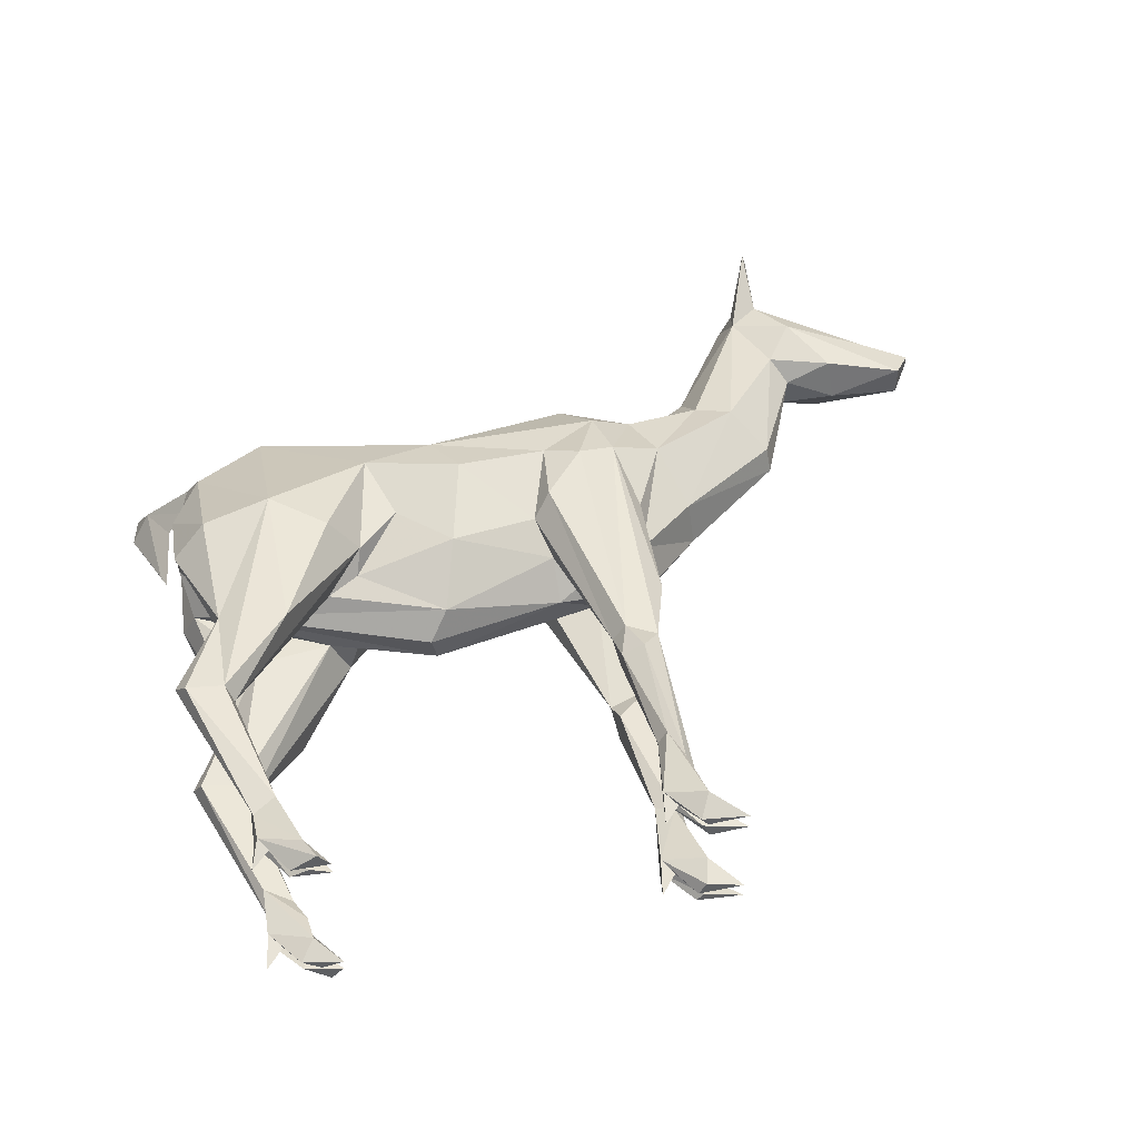
<metadata>
{"format":"obj","ext":"obj","renderer":"f3d","projection":"perspective","resolution":1024,"background":"white","views":[{"elev":44.3,"azim":-10.7,"up":"+Z"}]}
</metadata>
<code>
v 0.07865 0.2149 0.01764
v 0.1316 -0.2862 0.1389
v 0.7158 0.6304 -0.1215
v 0.1407 0.03753 -0.1744
v -0.4722 0.2361 0.004351
v -0.1379 0.1599 -0.09317
v -0.1253 0.1426 0.1047
v -0.4977 -0.2077 -0.02034
v 0.6403 0.078 0.03633
v 0.6487 0.06756 -0.01763
v 0.7493 0.3117 0.02026
v 0.7151 0.3478 0.06482
v 0.4242 -0.09307 0.05906
v 0.2962 -0.2208 0.07901
v 0.2988 -0.2608 -0.007931
v 0.4345 -0.1052 -0.03517
v 0.4989 0.1756 0.09161
v 0.377 0.01413 0.1361
v 0.5696 0.1394 0.1051
v 0.3783 0.2109 0.001328
v 0.4912 0.2731 0.02139
v 0.2213 0.2159 0.0466
v 0.1986 0.1956 0.1118
v 0.3371 0.1259 0.1172
v -0.09671 -0.1966 0.1509
v 0.07997 -0.1526 0.1352
v 0.127 -0.00027 0.1838
v -0.05768 -0.02926 0.2016
v 0.271 -0.02308 0.1908
v 0.2047 -0.2433 0.06085
v 0.1064 -0.2216 0.08385
v 0.1103 -0.2794 0.008917
v 0.1959 -0.04151 0.2071
v 0.25 0.09639 0.1669
v -0.1302 -0.3094 0.06322
v -0.08246 0.2233 0.01473
v -0.1047 0.08026 0.1688
v -0.2485 0.03272 0.183
v -0.2013 -0.09305 0.1467
v -0.3628 0.2198 0.04733
v -0.4587 0.2252 0.09668
v -0.2982 -0.2033 0.08726
v -0.6617 0.04326 0.06913
v -0.6613 -0.02909 0.001215
v -0.573 -0.1859 0.002901
v -0.6417 -0.114 0.05858
v -0.3617 -0.2285 0.06426
v -0.4575 -0.08342 0.2219
v -0.6002 0.1541 0.08006
v -0.5947 -0.09967 0.1899
v -0.6446 0.1432 0.006619
v -0.6269 0.1891 0.02506
v -0.7134 0.08776 0.06335
v -0.6742 0.089 0.001329
v 0.6405 0.5284 0.00776
v 0.6545 0.4664 0.07914
v 0.6614 0.5132 0.06561
v -0.7385 0.1423 -0.004137
v -0.6618 -0.1229 0.1235
v -0.7505 0.07599 -0.000375
v -0.6988 -0.05604 0.01326
v -0.6892 -0.06426 -0.00338
v 0.1142 -0.1311 0.1852
v 0.2626 -0.4694 0.08139
v 0.1843 -0.5409 0.07392
v 0.1756 -0.4912 0.1026
v 0.2251 -0.561 0.1511
v 0.2021 -0.4923 0.1377
v 0.1815 -0.5569 0.1268
v -0.2862 -0.1735 0.1374
v -0.3474 -0.1706 0.2144
v -0.4587 -0.9906 0.1834
v -0.4789 -0.9531 0.187
v -0.5595 -0.9151 0.1639
v -0.5085 -0.9866 0.1484
v -0.5227 -0.2746 0.05785
v 0.2445 -0.9867 0.1023
v 0.1889 -0.9059 0.08739
v 0.2597 -0.9879 0.07466
v 0.2422 -0.9868 0.1211
v 0.3317 -0.9933 0.119
v 0.2638 -0.9452 0.1477
v -0.5176 -0.8287 0.1701
v -0.5621 -0.8528 0.1558
v -0.4831 -0.9496 0.1077
v -0.4325 -0.994 0.1354
v -0.5108 -0.9858 0.1295
v -0.4748 -0.9905 0.1477
v -0.5415 -0.9321 0.1466
v -0.4879 -0.9088 0.1463
v -0.5113 -0.8359 0.1362
v -0.5714 -0.564 0.1502
v -0.5864 -0.551 0.1851
v 0.255 -0.9875 0.1049
v 0.212 -0.9317 0.1029
v 0.2596 -0.898 0.104
v 0.2785 -0.9497 0.1151
v -0.6602 -0.5465 0.188
v -0.6631 -0.5362 0.1122
v -0.5653 -0.801 0.1317
v -0.6812 -0.5145 0.151
v -0.5886 -0.5442 0.1149
v -0.5668 -0.9044 0.1337
v -0.4893 -0.8928 0.1196
v -0.4347 -0.9927 0.1573
v -0.4933 -0.9264 0.1525
v -0.5753 -0.9746 0.1486
v 0.3314 -0.9933 0.08852
v 0.2787 -0.949 0.09992
v 0.1868 -0.9094 0.1213
v 0.2724 -0.9365 0.0612
v 0.2418 -0.7913 0.08376
v 0.207 -0.7722 0.09828
v 0.1781 -0.9744 0.1062
v -0.5804 -0.3535 0.1093
v -0.4529 -0.4007 0.2014
v 0.2631 -0.5134 0.1251
v 0.2466 -0.8337 0.1258
v 0.225 -0.7678 0.1246
v 0.3021 -0.3754 0.114
v -0.585 -0.3608 0.1753
v -0.08916 0.2051 -0.04363
v 0.1958 0.2116 -0.09371
v 0.7336 0.327 -0.04918
v 0.4989 0.1756 -0.08895
v 0.649 0.4519 -0.07583
v 0.5696 0.1394 -0.1025
v 0.5029 0.2685 -0.03331
v 0.3371 0.1259 -0.1146
v 0.2669 0.2027 -0.02843
v 0.25 0.09639 -0.1642
v 0.1986 -0.2385 -0.05738
v 0.2944 -0.2178 -0.07723
v 0.271 -0.02308 -0.1882
v 0.1959 -0.04151 -0.2045
v 0.1271 -0.000105 -0.1811
v 0.1142 -0.1311 -0.1825
v -0.09234 -0.206 -0.1453
v 0.08089 -0.1577 -0.1308
v 0.1064 -0.2216 -0.08119
v -0.1047 0.08042 -0.166
v -0.1554 -0.3194 -0.05813
v -0.1679 -0.3357 0.000764
v -0.4585 0.2252 -0.09422
v -0.3454 0.2181 -0.06179
v -0.05721 -0.03109 -0.1988
v -0.2523 0.02469 -0.1806
v -0.3106 -0.2344 -0.08346
v -0.2298 -0.1273 -0.1384
v -0.3704 -0.2441 -0.06292
v -0.6597 0.0492 -0.06492
v -0.6415 -0.1176 -0.05613
v -0.4544 -0.08417 -0.2202
v -0.601 -0.07815 -0.1791
v -0.3511 -0.1811 -0.2108
v -0.6242 0.1467 -0.06196
v -0.6965 0.1363 -0.04587
v -0.537 0.2455 -0.001783
v -0.6213 0.1756 -0.02664
v 0.6605 0.5183 -0.05753
v -0.7103 0.05355 -0.05476
v -0.3315 -0.2408 -0.1406
v 0.3058 -0.1451 -0.1273
v 0.377 0.01413 -0.1335
v 0.1756 -0.4912 -0.09999
v 0.1815 -0.5569 -0.1242
v 0.1843 -0.5409 -0.07126
v -0.4587 -0.9906 -0.1807
v -0.5085 -0.9866 -0.1458
v -0.5595 -0.9151 -0.1613
v -0.4789 -0.9531 -0.1844
v 0.2445 -0.9867 -0.09961
v 0.3314 -0.9933 -0.08586
v 0.2597 -0.9879 -0.072
v 0.1889 -0.9059 -0.08473
v 0.212 -0.9317 -0.1002
v 0.2638 -0.9452 -0.1451
v 0.3317 -0.9933 -0.1163
v 0.2422 -0.9868 -0.1185
v -0.5176 -0.8287 -0.1674
v -0.5621 -0.8528 -0.1532
v -0.5108 -0.9858 -0.1269
v -0.4325 -0.994 -0.1328
v -0.4831 -0.9496 -0.1051
v -0.5415 -0.9321 -0.144
v -0.4748 -0.9905 -0.145
v -0.5864 -0.551 -0.1824
v -0.5714 -0.564 -0.1475
v -0.5113 -0.8359 -0.1335
v -0.5653 -0.801 -0.1291
v -0.5668 -0.9044 -0.131
v 0.255 -0.9875 -0.1022
v 0.2785 -0.9497 -0.1125
v 0.2596 -0.898 -0.1013
v -0.5886 -0.5442 -0.1122
v -0.6602 -0.5465 -0.1854
v -0.6631 -0.5362 -0.1095
v -0.6812 -0.5145 -0.1483
v -0.4893 -0.8928 -0.1169
v -0.4347 -0.9927 -0.1547
v -0.4933 -0.9264 -0.1498
v -0.5753 -0.9746 -0.1459
v 0.2787 -0.949 -0.09726
v 0.1868 -0.9094 -0.1187
v 0.225 -0.7678 -0.1219
v 0.2724 -0.9365 -0.05854
v 0.2418 -0.7913 -0.0811
v 0.207 -0.7722 -0.09563
v 0.2021 -0.4923 -0.1351
v 0.2466 -0.8337 -0.1231
v 0.1781 -0.9744 -0.1035
v -0.5228 -0.2747 -0.05503
v -0.5803 -0.3532 -0.1068
v -0.585 -0.3608 -0.1727
v -0.4529 -0.4007 -0.1988
v 0.2631 -0.5134 -0.1225
v 0.2626 -0.4694 -0.07873
v 0.2251 -0.561 -0.1485
v 0.3021 -0.3754 -0.1114
v -0.6697 -0.09831 -0.1168
v 0.8306 0.3362 -0.07597
v 0.7255 0.4638 -0.09071
v 0.7181 0.5162 0.08203
v 0.7231 0.5515 -0.007916
v 0.935 0.4054 -0.03659
v 0.736 0.5298 -0.0671
v 0.809 0.512 0.03426
v 0.9052 0.4362 0.02139
v 0.8431 0.3128 0.06239
v 0.7706 0.4176 0.09861
v 0.9436 0.3879 0.04281
v 0.8548 0.2962 -0.02207
v 1.006 0.2972 -0.03112
v 1.006 0.2936 0.03148
v 1.047 0.3603 -0.007684
v 1.048 0.3613 0.009647
v 0.7228 0.6374 0.1251
v 0.7118 0.6226 0.1563
v 0.7109 0.5864 -0.138
v 0.3058 -0.1451 0.1299
v -0.4879 -0.9088 -0.1437
v 0.115 0.2185 0.03545
v 0.2071 0.2032 0.0873
v 0.2459 0.1718 0.1136
v 0.271 0.1035 0.1549
v 0.2564 0.06005 0.1742
v 0.1989 -0.04077 0.2065
v 0.1963 -0.07322 0.2022
v 0.1342 -0.2132 0.1744
v 0.1286 -0.2154 0.1659
v 0.1064 -0.136 0.1737
v 0.123 -0.04088 0.1842
v 0.1342 -0.004568 0.1862
v 0.135 0.005984 0.1827
v 0.003154 0.08516 0.1682
v -0.04428 0.1032 0.1574
v -0.09869 0.1189 0.1271
v -0.08949 0.178 0.06345
v -0.04236 0.2193 0.02858
v -0.01968 0.2217 0.02132
v 0.2173 0.2158 0.04545
v 0.2211 0.2159 0.04537
v 0.2221 0.2157 0.0452
v 0.2294 0.2157 0.04427
v 0.3698 0.1934 0.02519
v 0.4282 0.1963 0.03868
v 0.4751 0.2642 0.01853
v 0.4947 0.2717 0.004998
v 0.597 0.4463 -0.005217
v 0.6569 0.5201 -0.04579
v 0.6733 0.5251 -0.04743
v 0.6849 0.522 -0.06063
v 0.6983 0.5694 -0.1179
v 0.6535 0.478 -0.06865
v 0.6365 0.4362 -0.07221
v 0.6335 0.4234 -0.07718
v 0.5284 0.1605 -0.09459
v 0.4522 0.1138 -0.106
v 0.3631 0.05315 -0.1269
v 0.2927 0.02576 -0.164
v 0.2619 0.02864 -0.1778
v 0.2198 0.01942 -0.1867
v 0.1834 0.04408 -0.1734
v 0.121 0.002012 -0.1807
v 0.1166 -0.001866 -0.1822
v -0.08992 -0.194 -0.1489
v -0.1029 -0.1999 -0.1447
v -0.1396 -0.2121 -0.1319
v -0.2749 -0.2539 -0.07763
v -0.2952 -0.2704 -0.06125
v -0.502 -0.2063 -0.02017
v -0.6107 -0.1483 -0.02958
v -0.6517 -0.07185 -0.0265
v -0.6602 0.02298 -0.04278
v -0.6601 0.04808 -0.03972
v -0.6543 0.08263 -0.03949
v -0.6366 0.1446 -0.02034
v -0.6216 0.1729 -0.03
v -0.587 0.2041 -0.01653
v -0.5822 0.2224 -0.002311
v -0.5464 0.2397 0.001011
v -0.5339 0.2447 0.002062
v -0.5252 0.2438 0.001556
v -0.3911 0.2247 -0.04747
v -0.356 0.2188 -0.06483
v -0.324 0.2059 -0.07104
v 0.05813 0.02385 -0.1766
v -0.07473 0.01003 -0.1867
v -0.1927 0.04718 -0.1747
v -0.3575 0.1838 -0.1147
v -0.4379 0.2239 -0.08832
v -0.4883 0.2386 -0.01704
v 0.0387 0.08688 -0.1653
v -0.04002 0.1087 -0.1504
v -0.0989 0.1271 -0.1201
v 0.7198 0.5664 -0.113
v 0.7256 0.4646 -0.09043
v 0.7269 0.4634 -0.09034
v 0.7267 0.4623 -0.09053
v 0.7881 0.3633 -0.07594
v 0.7093 0.3628 -0.05682
v 0.7038 0.2929 -0.05886
v 0.6083 0.1043 -0.06099
v 0.4847 -0.01434 -0.06017
v 0.4277 -0.09113 -0.0468
v 0.4149 -0.1209 -0.04103
v 0.2972 -0.245 -0.03342
v 0.2617 -0.2526 -0.02624
v 0.1558 -0.2583 -0.02527
v -0.03626 -0.3015 -0.02807
v -0.1621 -0.3281 -0.02655
v -0.4078 -0.2387 -0.02124
v 0.1208 0.2124 0.01738
v 0.181 0.2112 -0.09111
v 0.1776 0.2036 -0.09809
v 0.1764 0.09308 -0.1646
v 0.01881 0.2088 -0.01225
v -0.0395 0.2062 -0.05236
v -0.09326 0.1723 -0.07582
v -0.2225 0.2215 0.03102
v -0.209 0.2115 -0.003781
v -0.2016 0.2108 -0.0516
v -0.2519 0.1599 0.09949
v -0.3977 0.2218 0.06531
v -0.4635 0.2347 0.01893
v 0.08236 -0.1511 0.1387
v 0.08121 -0.1486 0.1365
v 0.07438 -0.1476 0.1379
v -0.07596 -0.1076 0.1779
v -0.1417 -0.06657 0.1695
v -0.2384 0.02944 0.184
v -0.2462 0.0335 0.1828
v -0.3822 0.1552 0.1281
v -0.4586 0.218 0.09963
v -0.4613 0.2239 0.09638
v -0.4621 0.2245 0.09523
v -0.4606 0.2257 0.09425
v -0.4866 0.2381 0.01243
v 0.1339 -0.3438 0.1168
v 0.09961 -0.2037 0.09711
v 0.06951 -0.217 0.09604
v -0.01238 -0.2657 0.07349
v -0.09567 -0.3051 0.05543
v -0.1405 -0.3166 0.04608
v -0.465 -0.2258 0.002331
v -0.5174 -0.2036 -0.005224
v 0.148 -0.3294 0.1397
v 0.1906 -0.4918 0.1226
v 0.1854 -0.5447 0.1289
v 0.2071 -0.5593 0.1411
v 0.225 -0.6749 0.1365
v 0.2428 -0.7851 0.1303
v 0.249 -0.7882 0.1257
v 0.2611 -0.7295 0.1133
v 0.2562 -0.6039 0.1117
v 0.2631 -0.5079 0.1197
v 0.2867 -0.4298 0.1184
v 0.3006 -0.3588 0.1176
v 0.3031 -0.3138 0.1183
v 0.3045 -0.1547 0.1234
v 0.3485 -0.06875 0.116
v 0.4005 -0.03924 0.09776
v 0.5335 0.08162 0.09367
v 0.5965 0.1161 0.07902
v 0.6961 0.3206 0.07008
v 0.7105 0.3568 0.0659
v 0.7341 0.3717 0.0764
v 0.7933 0.3849 0.08729
v 0.8754 0.3623 0.06869
v 0.9627 0.359 0.03934
v 1.006 0.372 0.02305
v 0.9666 0.4039 0.01634
v 0.9345 0.4205 0.01536
v 0.9097 0.4316 0.01275
v 0.7375 0.5289 -0.06629
v 0.7361 0.5297 -0.06691
v 0.736 0.5298 -0.06703
v 0.7358 0.5297 -0.06708
f 337 338 122
f 261 1 242
f 197 213 198
f 392 393 228
f 268 267 21
f 242 243 22
f 216 217 207
f 373 374 117
f 225 394 393
f 46 44 45
f 375 376 117
f 196 198 214
f 13 9 384
f 250 2 367
f 24 245 246
f 179 178 192
f 301 302 158
f 227 228 395
f 164 127 324
f 24 22 243
f 36 122 341
f 392 391 236
f 178 177 193
f 84 74 73
f 397 396 226
f 88 86 90
f 68 369 370
f 101 98 121
f 250 249 63
f 53 60 61
f 248 249 68
f 146 286 287
f 273 3 239
f 398 397 226
f 318 319 222
f 24 265 264
f 358 5 303
f 29 247 248
f 95 77 96
f 56 386 387
f 244 245 24
f 126 274 273
f 246 247 29
f 63 251 2
f 390 389 234
f 234 236 391
f 174 173 206
f 42 39 70
f 115 101 121
f 63 249 248
f 211 204 176
f 317 318 222
f 66 367 2
f 248 247 33
f 163 164 133
f 303 5 312
f 34 33 247
f 3 398 226
f 388 389 230
f 246 245 34
f 73 90 83
f 23 34 245
f 244 243 23
f 271 272 160
f 242 1 260
f 368 369 68
f 163 133 219
f 139 137 165
f 343 7 340
f 390 391 231
f 37 27 254
f 230 389 390
f 370 371 67
f 25 361 360
f 387 386 12
f 366 365 45
f 138 286 285
f 371 372 67
f 177 205 210
f 117 67 372
f 21 17 56
f 352 353 38
f 56 19 385
f 374 375 117
f 173 172 203
f 65 112 113
f 376 377 117
f 383 384 19
f 103 100 85
f 29 117 377
f 179 192 204
f 124 321 320
f 398 3 272
f 29 378 379
f 35 42 47
f 288 289 148
f 303 302 357
f 379 380 240
f 219 133 217
f 279 280 129
f 18 240 380
f 270 269 55
f 231 391 392
f 381 382 18
f 170 171 168
f 393 394 228
f 83 91 92
f 326 325 16
f 41 37 343
f 18 382 383
f 83 98 84
f 384 385 19
f 128 275 276
f 225 226 395
f 387 388 230
f 394 395 228
f 229 232 234
f 224 227 396
f 149 287 288
f 396 395 226
f 347 348 26
f 235 393 392
f 9 10 11
f 66 69 369
f 252 253 27
f 229 234 389
f 229 388 387
f 386 385 12
f 46 43 44
f 142 289 288
f 9 12 385
f 43 46 59
f 25 35 362
f 383 382 13
f 113 110 119
f 14 13 382
f 381 380 14
f 185 191 202
f 14 380 379
f 55 223 224
f 111 108 79
f 379 378 120
f 378 377 120
f 64 120 377
f 64 376 375
f 112 375 374
f 105 73 72
f 89 88 90
f 96 374 373
f 373 372 118
f 16 14 15
f 282 283 131
f 223 230 231
f 10 323 322
f 119 118 372
f 255 254 34
f 69 119 371
f 201 170 169
f 25 39 42
f 3 316 239
f 370 369 69
f 50 43 59
f 368 367 66
f 182 184 191
f 140 139 165
f 78 77 95
f 55 224 271
f 55 269 268
f 17 21 267
f 31 30 66
f 239 316 317
f 24 17 266
f 207 217 167
f 102 91 100
f 264 263 22
f 55 57 223
f 263 262 22
f 55 56 57
f 12 11 229
f 262 261 22
f 51 49 52
f 1 261 333
f 305 304 145
f 123 262 263
f 130 263 264
f 264 265 20
f 265 266 20
f 266 267 20
f 118 97 96
f 20 267 268
f 268 269 128
f 128 269 270
f 270 271 160
f 272 3 160
f 180 181 196
f 141 313 4
f 307 308 141
f 116 71 48
f 60 58 161
f 346 2 251
f 308 309 141
f 73 106 90
f 275 274 126
f 315 6 339
f 309 310 141
f 9 11 12
f 69 65 113
f 304 305 311
f 312 5 304
f 322 321 124
f 158 312 311
f 253 254 27
f 311 310 144
f 147 144 310
f 147 309 308
f 97 94 95
f 307 4 284
f 315 141 306
f 85 86 87
f 342 6 306
f 335 336 313
f 306 305 145
f 20 129 130
f 315 314 141
f 203 172 194
f 314 313 141
f 4 313 336
f 235 236 234
f 279 278 164
f 283 4 336
f 131 336 335
f 48 49 50
f 335 334 123
f 1 333 337
f 32 143 331
f 337 333 334
f 3 273 160
f 273 274 160
f 281 280 134
f 128 160 274
f 85 87 103
f 276 277 125
f 320 319 221
f 277 278 125
f 129 125 278
f 129 280 281
f 281 282 131
f 284 4 283
f 136 283 282
f 188 162 150
f 135 282 281
f 73 105 106
f 164 134 280
f 294 293 44
f 173 203 206
f 95 94 110
f 350 349 28
f 164 278 277
f 127 277 276
f 46 47 76
f 182 185 186
f 276 275 126
f 52 58 53
f 339 6 342
f 92 91 102
f 342 341 122
f 258 36 340
f 94 97 81
f 340 341 40
f 40 341 342
f 258 259 36
f 317 316 226
f 259 260 36
f 258 7 257
f 338 339 122
f 10 9 13
f 48 38 353
f 5 358 345
f 100 104 85
f 74 103 107
f 357 356 41
f 330 329 32
f 356 355 41
f 302 303 158
f 355 354 41
f 104 91 90
f 292 293 152
f 354 353 41
f 37 41 353
f 126 222 319
f 255 256 37
f 37 352 351
f 30 14 64
f 322 323 127
f 351 350 28
f 349 348 28
f 27 28 348
f 328 327 15
f 100 99 102
f 297 298 156
f 359 2 346
f 346 347 26
f 25 26 348
f 25 349 350
f 39 350 351
f 351 352 38
f 49 48 354
f 106 74 89
f 45 44 293
f 17 19 56
f 49 355 356
f 360 361 31
f 256 257 37
f 224 223 227
f 343 37 257
f 23 256 255
f 34 254 253
f 33 253 252
f 252 251 63
f 345 344 40
f 57 237 223
f 72 75 105
f 225 318 317
f 344 343 40
f 233 221 225
f 320 321 126
f 167 166 208
f 127 126 321
f 17 18 19
f 323 324 127
f 164 325 326
f 77 78 79
f 326 327 133
f 133 327 328
f 328 329 132
f 177 179 204
f 80 110 94
f 132 329 330
f 330 331 142
f 331 332 142
f 290 142 332
f 8 332 366
f 32 31 362
f 150 291 292
f 32 329 328
f 15 327 326
f 156 151 296
f 325 324 16
f 10 16 324
f 225 221 319
f 316 3 226
f 290 289 142
f 288 287 138
f 222 126 239
f 287 286 138
f 285 284 136
f 93 116 48
f 285 286 146
f 150 148 289
f 150 290 8
f 138 139 140
f 152 293 294
f 294 295 151
f 51 43 49
f 295 296 151
f 156 298 299
f 299 300 158
f 300 301 158
f 52 301 300
f 58 300 299
f 193 177 210
f 219 216 134
f 20 125 129
f 299 298 159
f 180 187 188
f 51 159 298
f 13 16 10
f 297 296 51
f 43 51 296
f 43 295 294
f 292 291 45
f 45 291 8
f 106 89 90
f 35 45 365
f 364 363 35
f 363 362 35
f 171 180 241
f 168 171 200
f 360 359 26
f 66 359 360
f 361 362 31
f 32 363 364
f 184 183 241
f 364 365 143
f 11 10 124
f 16 13 14
f 62 60 161
f 70 38 71
f 18 17 24
f 24 29 18
f 176 193 194
f 18 29 240
f 195 212 213
f 30 31 32
f 30 32 15
f 61 60 62
f 195 188 150
f 35 25 42
f 37 28 27
f 153 187 214
f 47 42 70
f 147 155 153
f 137 135 209
f 35 47 45
f 47 46 45
f 38 48 71
f 207 194 216
f 172 174 175
f 116 93 92
f 50 49 43
f 193 210 194
f 48 50 121
f 53 54 51
f 186 185 241
f 76 47 102
f 54 53 62
f 51 54 157
f 53 51 52
f 84 73 83
f 56 55 21
f 57 56 238
f 191 181 170
f 53 58 60
f 53 61 62
f 54 62 161
f 183 186 241
f 64 65 66
f 229 11 232
f 147 149 155
f 65 64 112
f 106 105 75
f 66 65 69
f 64 66 30
f 68 67 117
f 238 237 57
f 38 70 39
f 70 71 116
f 47 70 92
f 74 75 72
f 75 74 106
f 184 190 191
f 74 72 73
f 181 197 198
f 133 132 217
f 81 80 94
f 46 76 115
f 79 78 111
f 77 79 108
f 80 81 82
f 82 81 97
f 80 82 110
f 74 84 103
f 86 85 90
f 87 86 88
f 102 115 76
f 87 88 89
f 87 89 103
f 110 82 119
f 91 83 90
f 205 204 208
f 176 175 211
f 83 92 93
f 97 95 96
f 98 83 93
f 14 30 15
f 84 98 101
f 99 100 84
f 84 100 103
f 162 215 155
f 99 84 101
f 99 101 115
f 100 91 104
f 192 176 204
f 199 184 241
f 102 99 115
f 189 199 241
f 104 90 85
f 89 74 107
f 107 103 89
f 144 147 153
f 77 108 109
f 109 108 111
f 77 109 96
f 111 112 96
f 112 111 78
f 111 96 109
f 110 113 78
f 78 113 112
f 110 78 114
f 114 78 95
f 125 20 128
f 114 95 110
f 116 92 70
f 92 102 47
f 69 113 119
f 64 14 120
f 29 68 117
f 228 223 231
f 130 129 123
f 46 115 59
f 121 50 59
f 149 148 162
f 48 121 93
f 197 190 195
f 153 154 144
f 135 134 209
f 82 97 118
f 11 124 232
f 157 159 51
f 123 129 131
f 136 135 137
f 136 137 139
f 139 138 136
f 138 140 142
f 140 132 142
f 208 204 175
f 132 140 165
f 147 146 149
f 150 152 212
f 188 215 162
f 148 150 162
f 154 153 214
f 144 154 156
f 153 155 215
f 151 156 154
f 151 154 220
f 159 157 58
f 58 157 161
f 161 157 54
f 149 162 155
f 164 163 134
f 165 166 167
f 166 165 209
f 165 167 217
f 171 170 181
f 170 168 169
f 169 168 200
f 172 173 174
f 172 175 176
f 172 176 194
f 177 178 179
f 181 180 171
f 194 206 203
f 182 183 184
f 183 182 186
f 185 182 191
f 195 213 197
f 187 180 196
f 188 187 215
f 180 188 189
f 190 184 199
f 191 190 181
f 176 192 193
f 193 192 178
f 213 152 220
f 188 195 189
f 189 195 190
f 187 196 214
f 181 190 197
f 181 198 196
f 189 190 199
f 169 200 201
f 170 201 185
f 201 200 171
f 170 185 202
f 185 201 241
f 170 202 191
f 177 204 205
f 206 207 175
f 207 206 194
f 175 207 208
f 206 175 174
f 205 208 166
f 137 209 165
f 194 210 216
f 204 211 175
f 212 195 150
f 213 212 152
f 214 198 213
f 215 187 153
f 216 210 218
f 217 216 219
f 207 167 208
f 205 166 218
f 218 166 209
f 205 218 210
f 132 165 217
f 209 134 216
f 163 219 134
f 213 220 214
f 220 152 151
f 56 230 223
f 56 223 238
f 228 227 223
f 232 221 233
f 221 232 124
f 232 233 234
f 233 225 235
f 233 235 234
f 237 238 223
f 98 93 121
f 82 118 119
f 115 121 59
f 158 144 156
f 218 209 216
f 220 154 214
f 201 171 241
f 189 241 180
f 242 22 261
f 367 249 250
f 368 68 249
f 367 368 249
f 393 235 225
f 384 383 13
f 246 29 24
f 395 396 227
f 324 325 164
f 243 244 24
f 341 340 36
f 370 67 68
f 287 149 146
f 264 22 24
f 248 68 29
f 387 230 56
f 273 239 126
f 2 250 63
f 391 390 234
f 248 33 63
f 2 359 66
f 312 158 303
f 247 246 34
f 245 244 23
f 260 243 242
f 260 23 243
f 260 259 23
f 340 40 343
f 254 255 37
f 390 231 230
f 360 26 25
f 285 136 138
f 372 373 117
f 385 386 56
f 377 378 29
f 320 221 124
f 379 240 29
f 357 358 303
f 380 381 18
f 392 228 231
f 343 344 41
f 383 19 18
f 272 271 224
f 398 224 397
f 398 272 224
f 276 125 128
f 395 394 225
f 396 397 224
f 288 148 149
f 392 236 235
f 369 368 66
f 389 388 229
f 387 12 229
f 288 138 142
f 385 384 9
f 362 361 25
f 382 381 14
f 379 120 14
f 377 376 64
f 375 112 64
f 374 96 112
f 373 118 96
f 322 124 10
f 372 371 119
f 371 370 69
f 271 270 55
f 268 21 55
f 267 266 17
f 317 222 239
f 266 265 24
f 257 256 23
f 258 23 259
f 258 257 23
f 123 334 262
f 262 333 261
f 262 334 333
f 263 130 123
f 264 20 130
f 268 128 20
f 270 160 128
f 4 307 141
f 305 306 311
f 306 141 310
f 311 306 310
f 311 312 304
f 311 144 158
f 310 309 147
f 308 146 147
f 284 285 307
f 307 146 308
f 307 285 146
f 306 6 315
f 306 145 342
f 313 314 335
f 345 304 5
f 40 145 304
f 345 40 304
f 339 338 334
f 315 334 335
f 315 339 334
f 315 335 314
f 336 131 283
f 335 123 131
f 331 330 32
f 334 338 337
f 274 275 128
f 278 279 129
f 281 131 129
f 283 136 284
f 282 135 136
f 281 134 135
f 280 279 164
f 277 127 164
f 276 126 127
f 342 122 339
f 340 7 258
f 342 145 40
f 337 260 1
f 337 36 260
f 337 122 36
f 353 354 48
f 41 344 357
f 357 345 358
f 357 344 345
f 353 352 37
f 319 320 126
f 351 28 37
f 348 347 27
f 251 252 346
f 252 27 347
f 346 252 347
f 346 26 359
f 348 349 25
f 350 39 25
f 351 38 39
f 354 355 49
f 293 292 45
f 356 52 49
f 302 301 52
f 357 52 356
f 357 302 52
f 257 7 343
f 255 34 23
f 253 33 34
f 252 63 33
f 317 226 225
f 321 322 127
f 326 133 164
f 328 132 133
f 330 142 132
f 332 8 290
f 362 363 32
f 143 332 331
f 365 366 332
f 143 365 332
f 292 152 150
f 328 15 32
f 326 16 15
f 296 297 156
f 324 323 10
f 319 318 225
f 289 290 150
f 8 291 150
f 294 151 152
f 299 158 156
f 300 58 52
f 299 159 58
f 298 297 51
f 296 295 43
f 294 44 43
f 8 366 45
f 365 364 35
f 360 31 66
f 364 143 32

</code>
